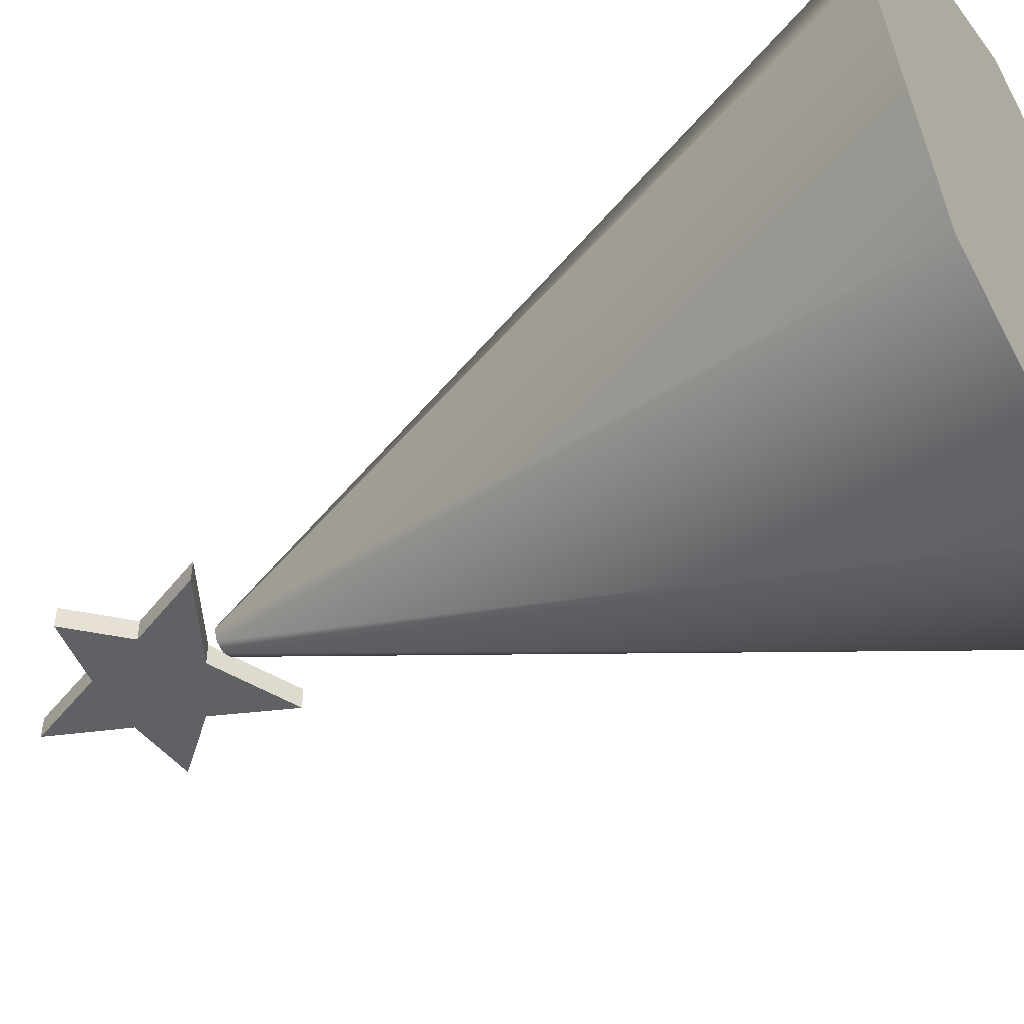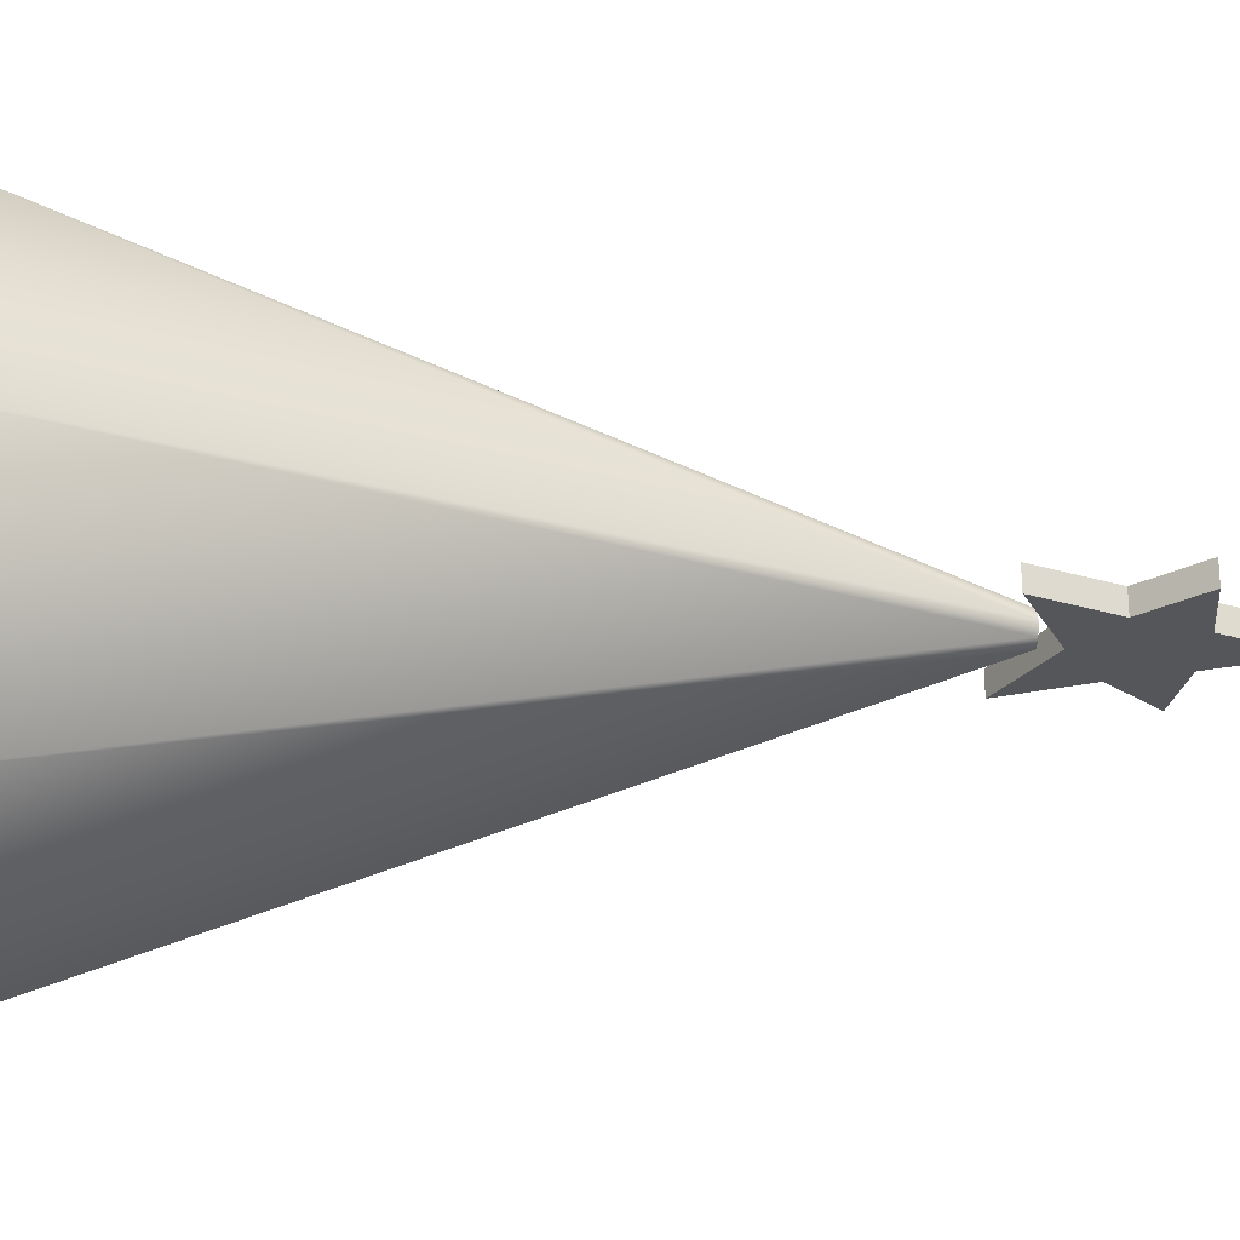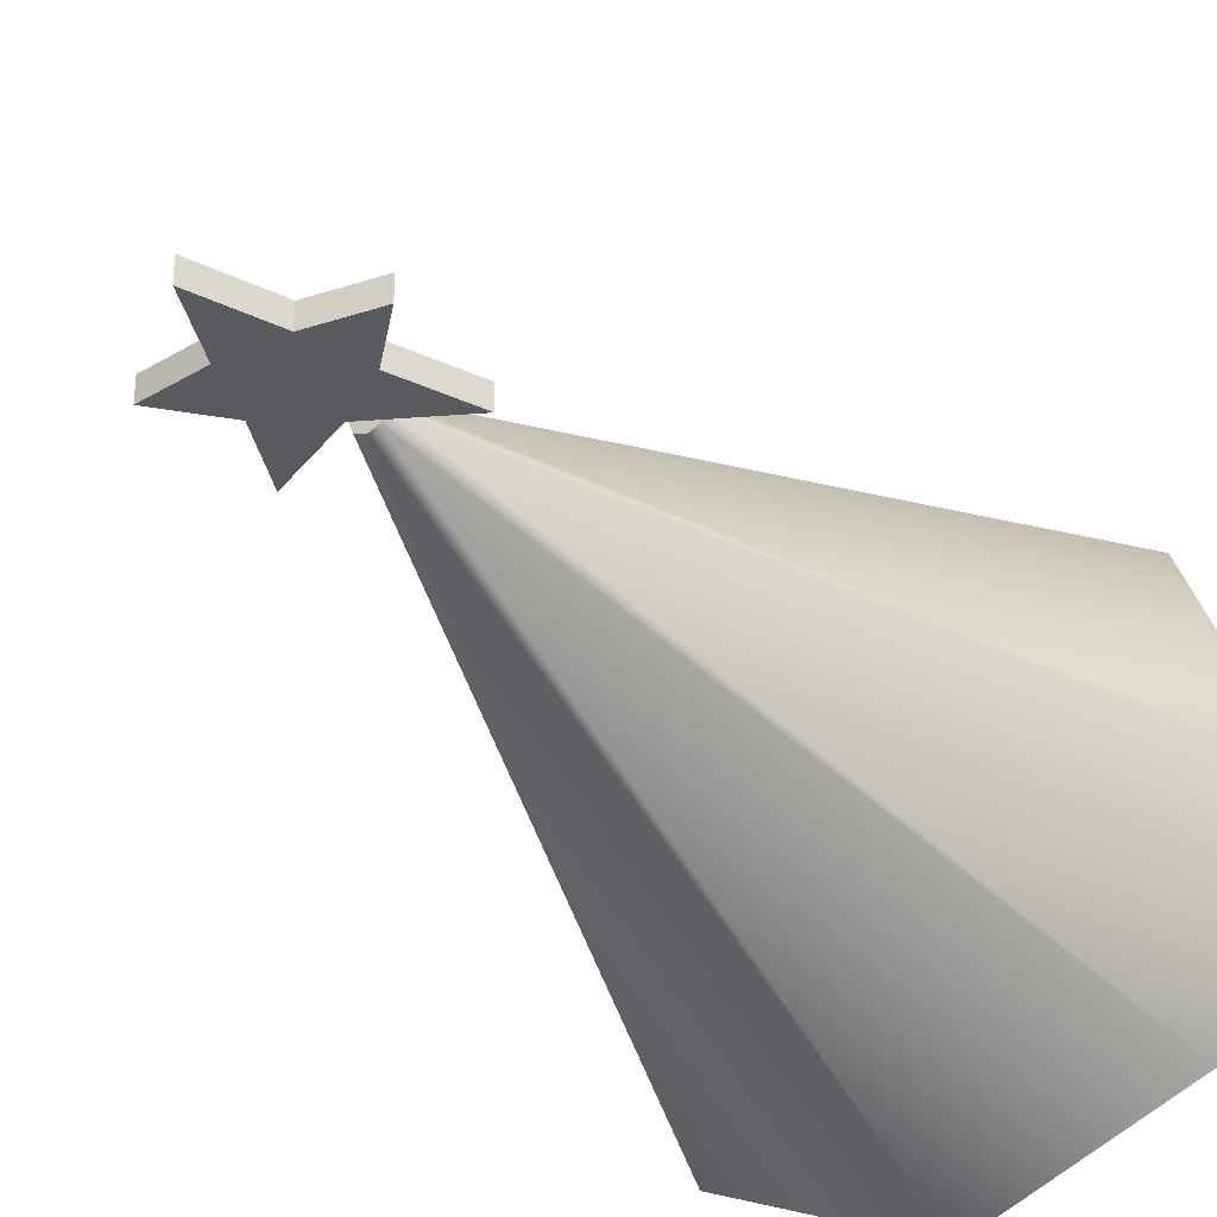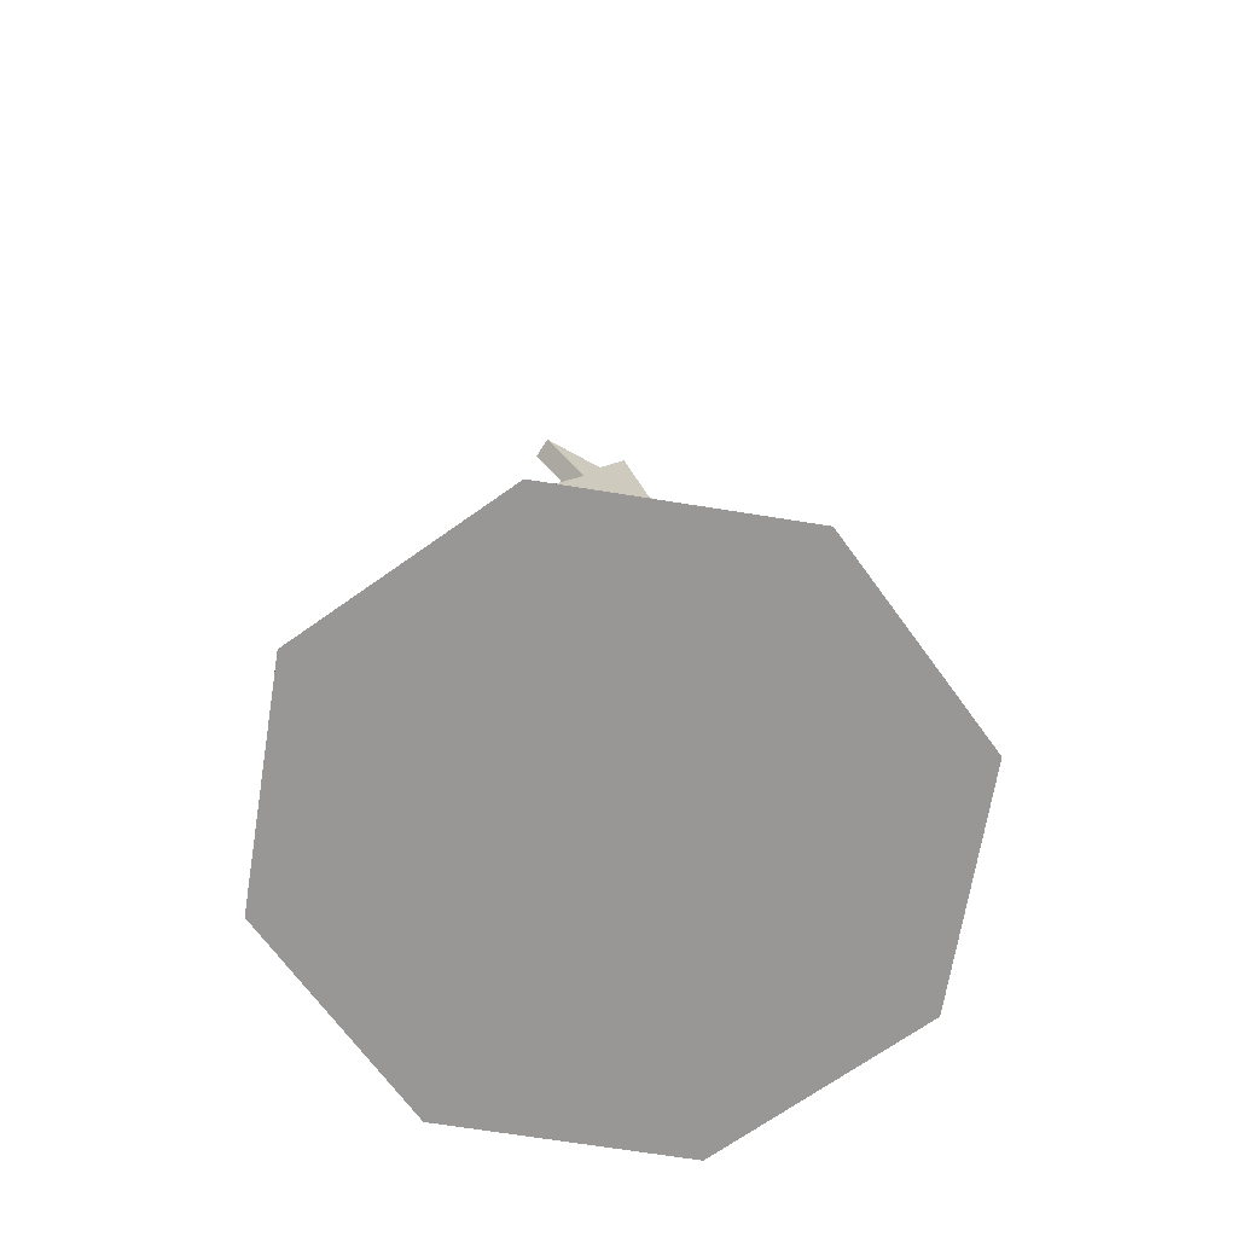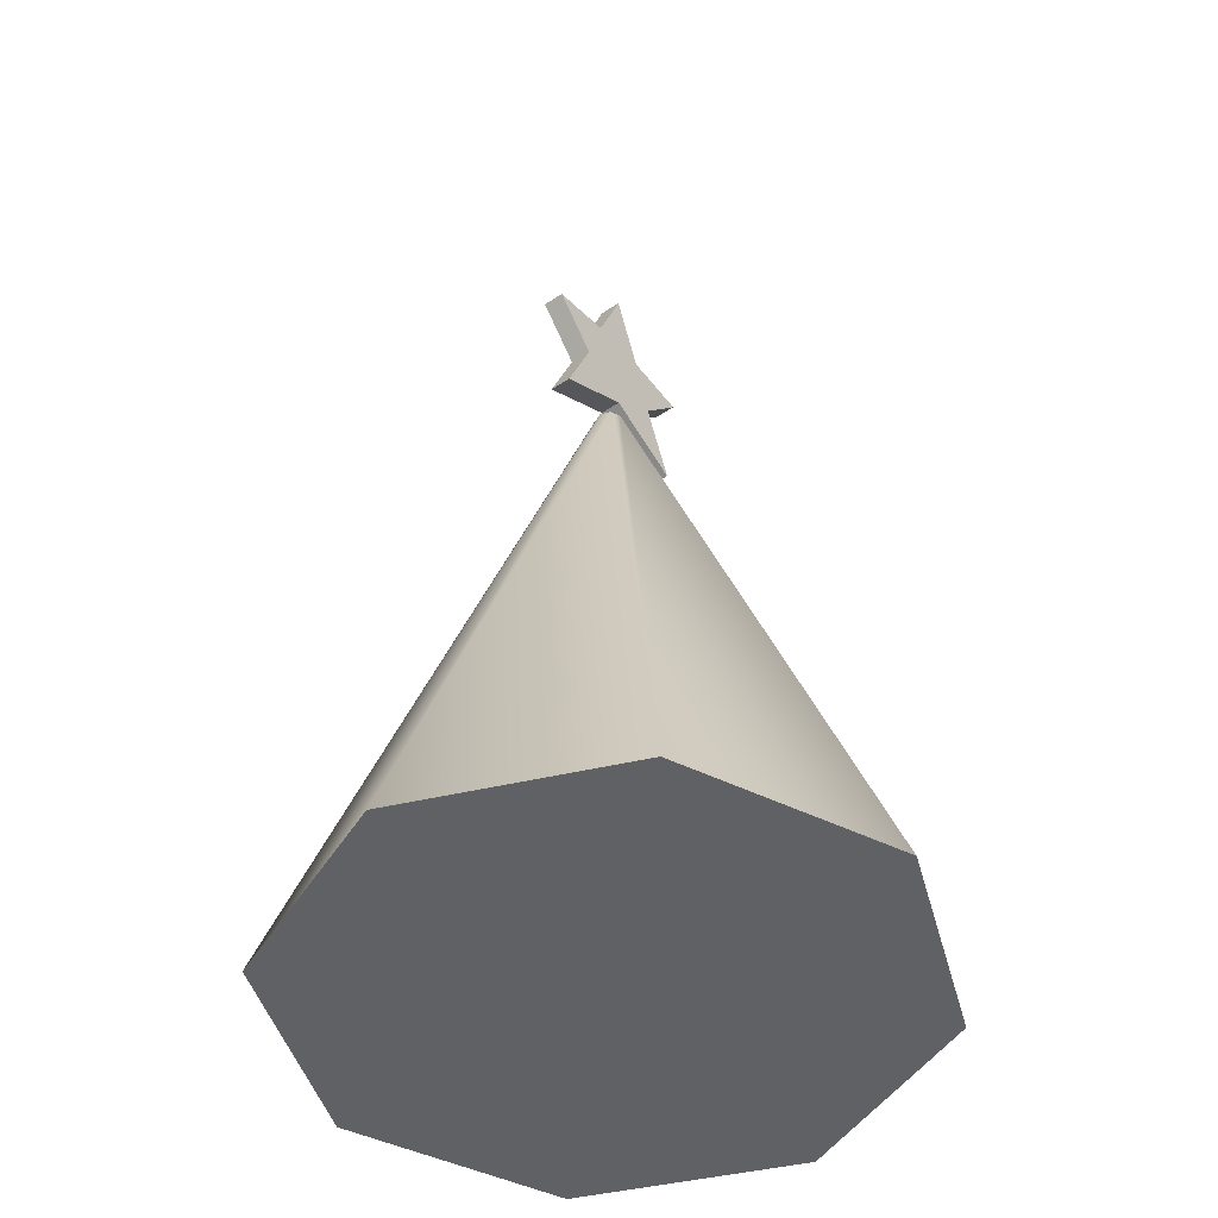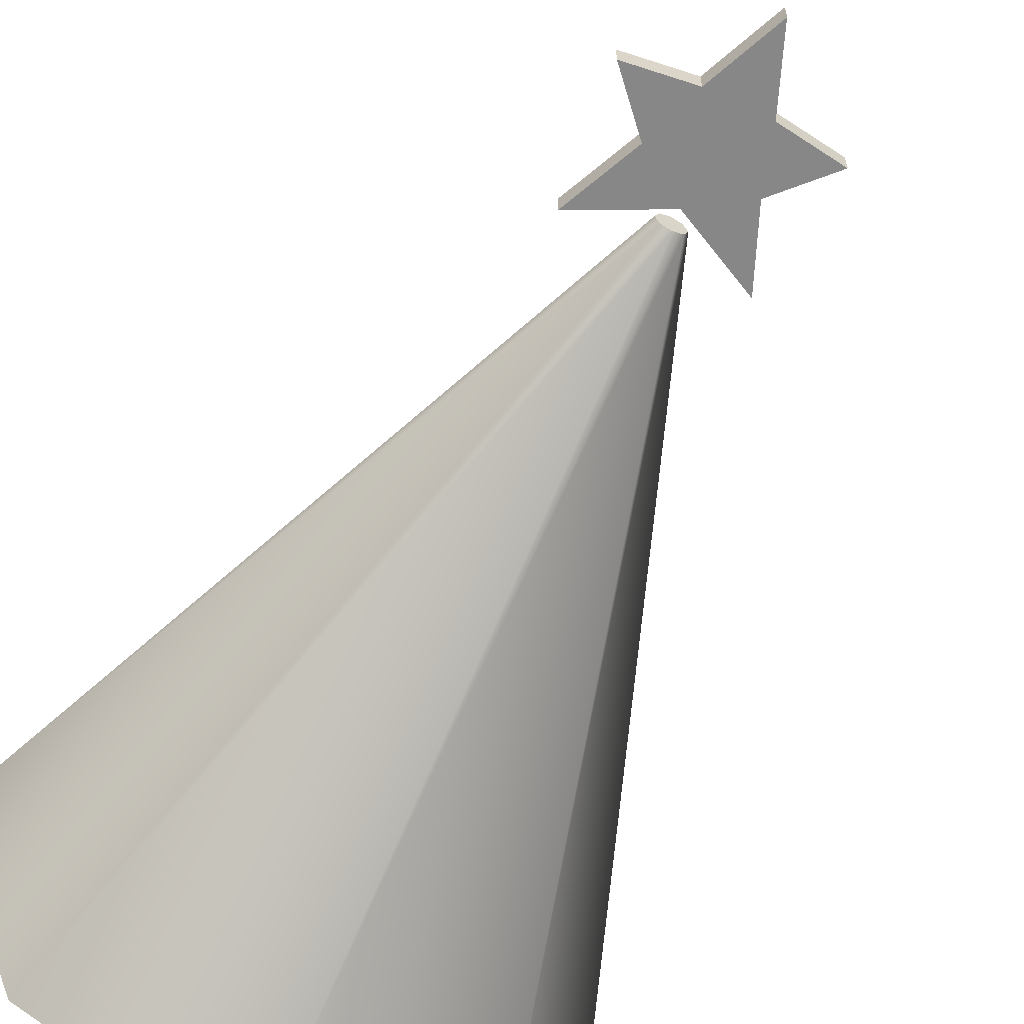
<metadata>
{"format":"obj","ext":"obj","renderer":"f3d","projection":"perspective","resolution":1024,"background":"white","views":[{"elev":-50.0,"azim":-59.7,"up":"+Z"},{"elev":-25.3,"azim":86.9,"up":"+Z"},{"elev":-31.0,"azim":-147.3,"up":"+Z"},{"elev":-68.3,"azim":-31.7,"up":"+Y"},{"elev":-45.5,"azim":127.7,"up":"+Y"},{"elev":-62.3,"azim":153.9,"up":"+Z"}]}
</metadata>
<code>
v  12.34 0.1123 0.0264
v  8.729 0.1123 -8.702
v  0.4183 30.23 -0.3912
v  0.5913 30.23 0.0264
v  0.0007 0.1123 -12.32
v  0.0007 30.23 -0.5642
v  -8.728 0.1123 -8.702
v  -0.417 30.23 -0.3912
v  -12.34 0.1123 0.0264
v  -0.5899 30.23 0.0264
v  -8.728 0.1123 8.755
v  -0.417 30.23 0.444
v  0.0007 0.1123 12.37
v  0.0007 30.23 0.617
v  8.729 0.1123 8.755
v  0.4183 30.23 0.444
v  0.1047 30.99 -0.5827
v  3.479 29.32 -0.5827
v  2.166 32.38 -0.5827
v  0.1004 32.22 -0.5827
v  -1.956 32.38 -0.5827
v  -3.269 29.32 -0.5827
v  1.363 34.8 0.3368
v  0.1047 37.85 0.3368
v  0.1047 37.85 -0.5827
v  1.363 34.8 -0.5827
v  -1.154 34.8 0.3368
v  -1.154 34.8 -0.5827
v  -3.853 34.43 0.3368
v  -3.853 34.43 -0.5827
v  -1.956 32.38 0.3368
v  -3.269 29.32 0.3368
v  0.1047 30.99 0.3368
v  3.479 29.32 0.3368
v  2.166 32.38 0.3368
v  4.063 34.43 0.3368
v  4.063 34.43 -0.5827
v  0.1077 32.38 0.3368
v  0.1047 32.38 0.3368
g gorro
f 1 2 3 4
f 2 5 6 3
f 5 7 8 6
f 7 9 10 8
f 9 11 12 10
f 11 13 14 12
f 13 15 16 14
f 15 1 4 16
f 13 11 9 1
f 9 7 5 1
f 5 2 1
f 15 13 1
f 3 6 8 16
f 8 10 12 16
f 12 14 16
f 4 3 16
f 17 18 19 20
f 20 21 22 17
f 23 24 25 26
f 24 27 28 25
f 27 29 30 28
f 29 31 21 30
f 31 32 22 21
f 32 33 17 22
f 33 34 18 17
f 19 18 34 35
f 35 36 37 19
f 36 23 26 37
f 38 35 34 39
f 34 33 39
f 33 32 31 39
f 31 29 27 39
f 39 27 24 23
f 39 23 38
f 23 36 35 38
f 19 37 26 20
f 28 30 21 20
f 20 26 25 28

</code>
